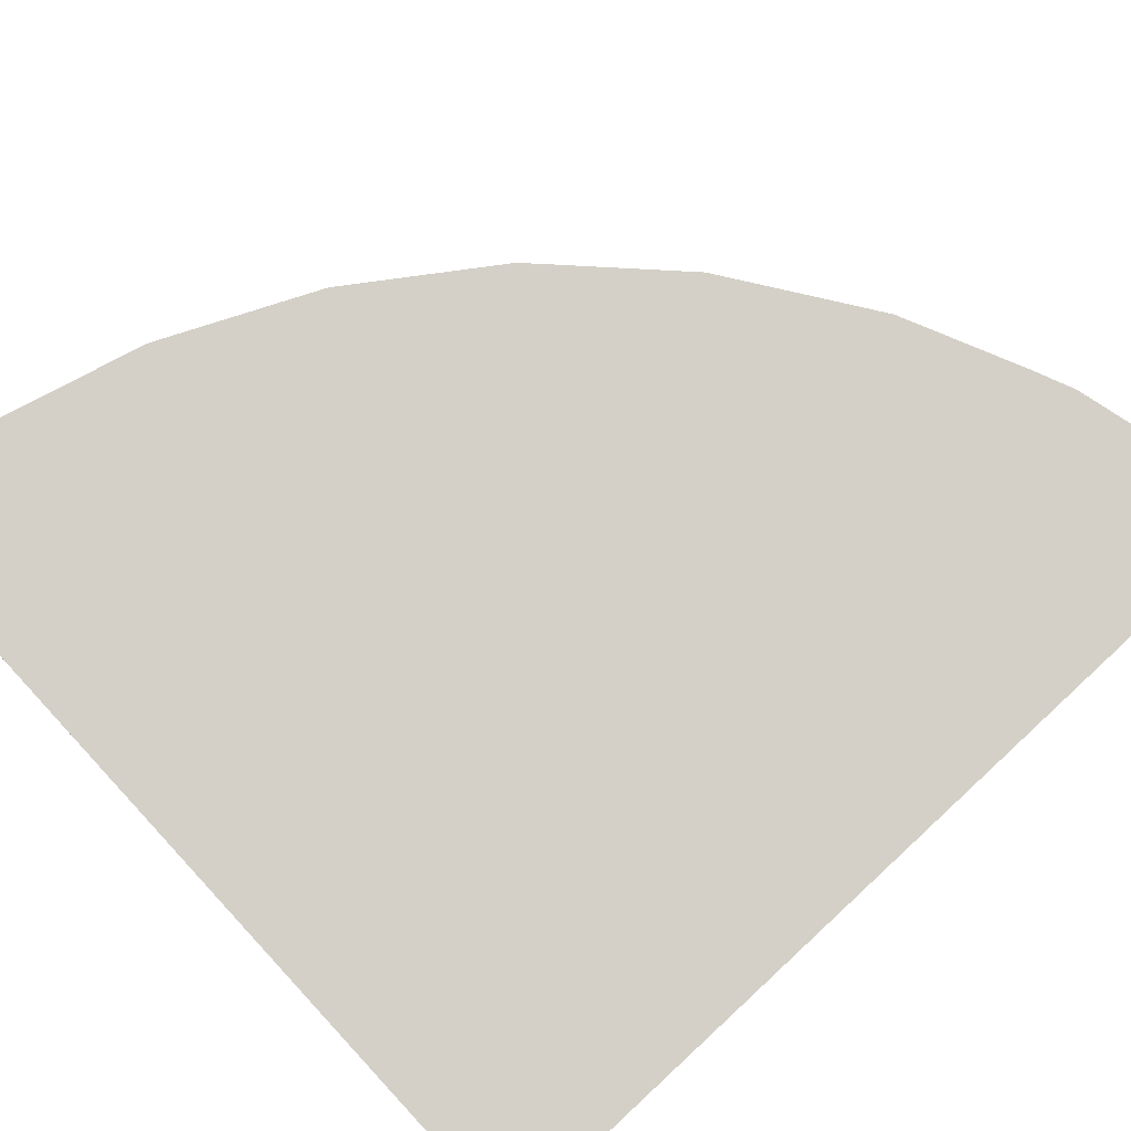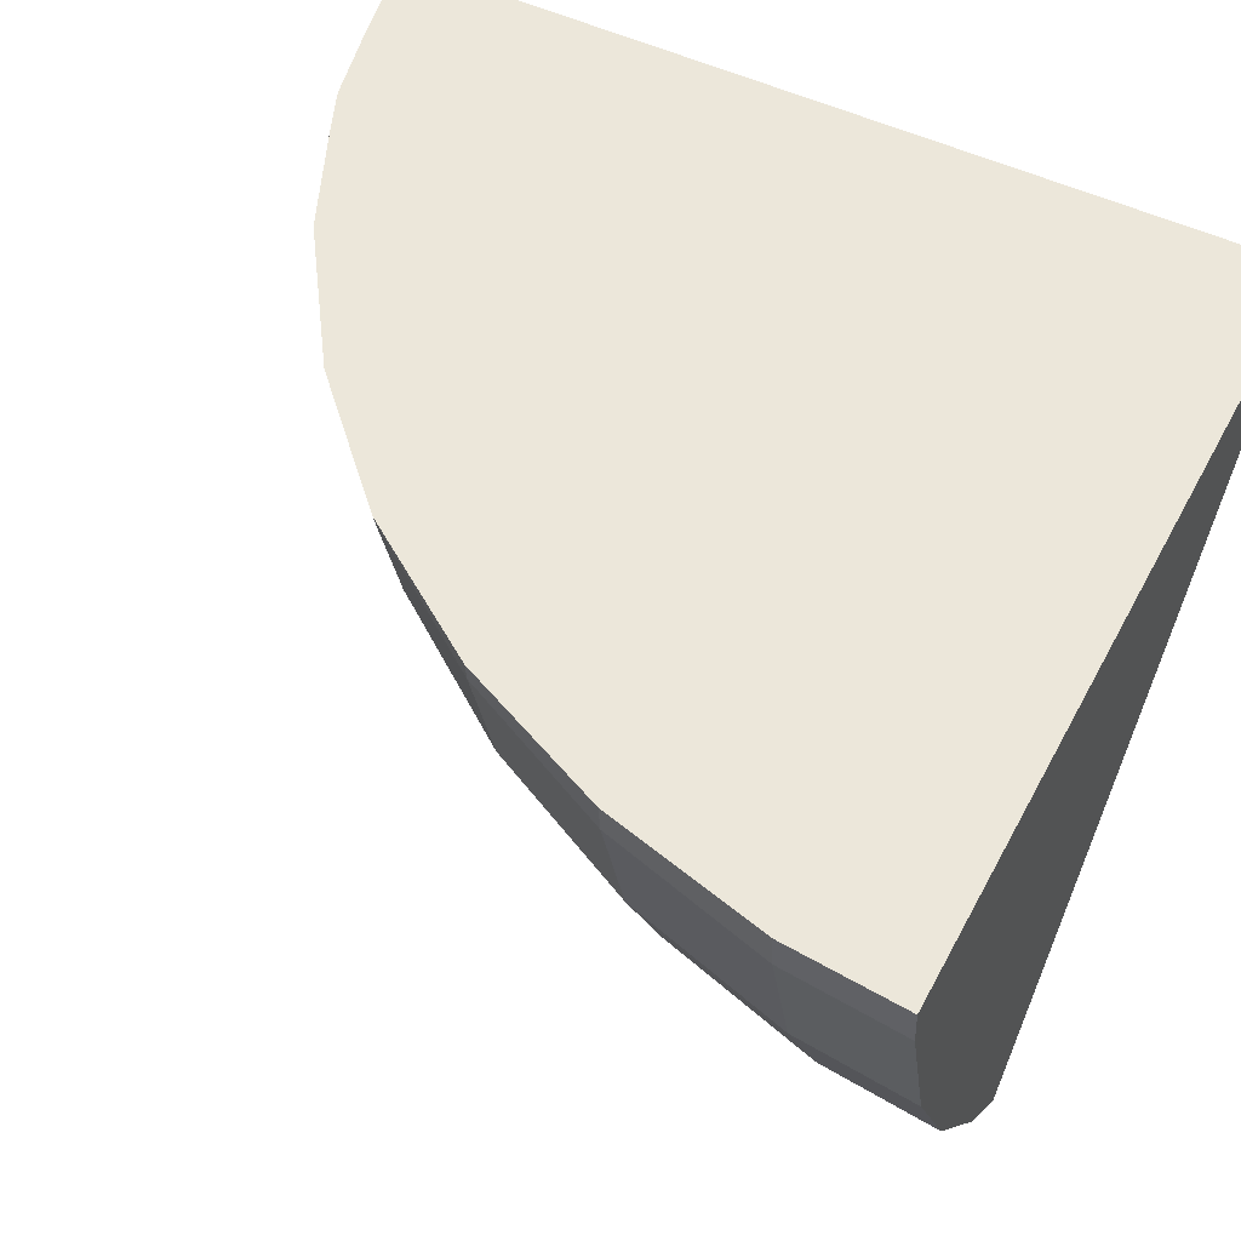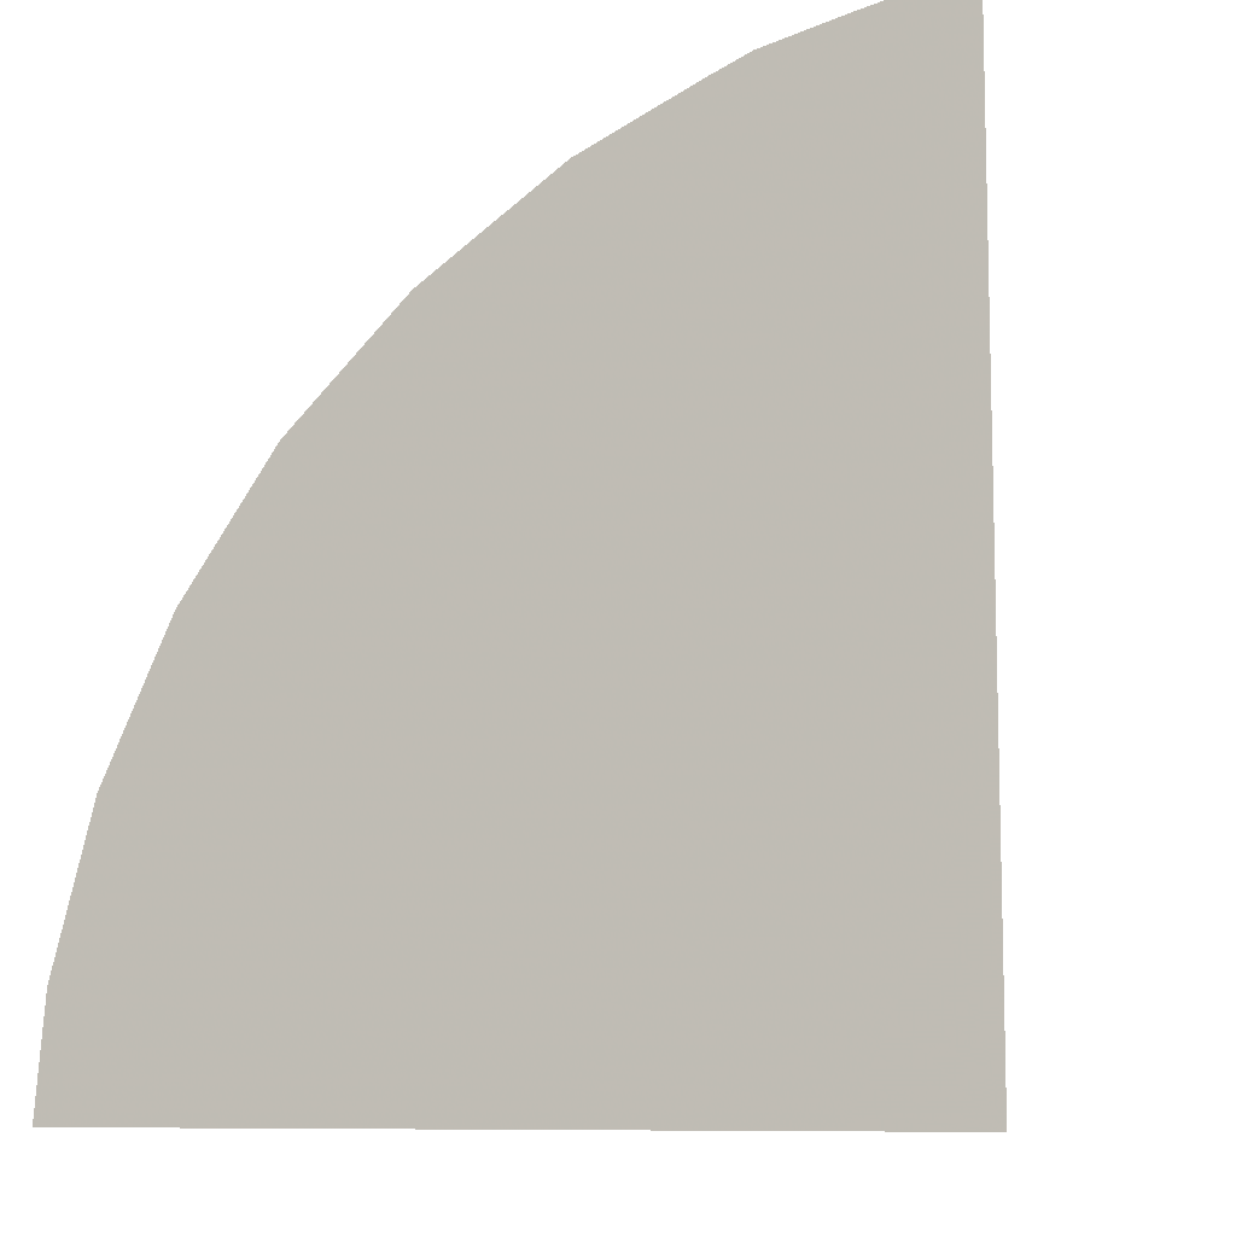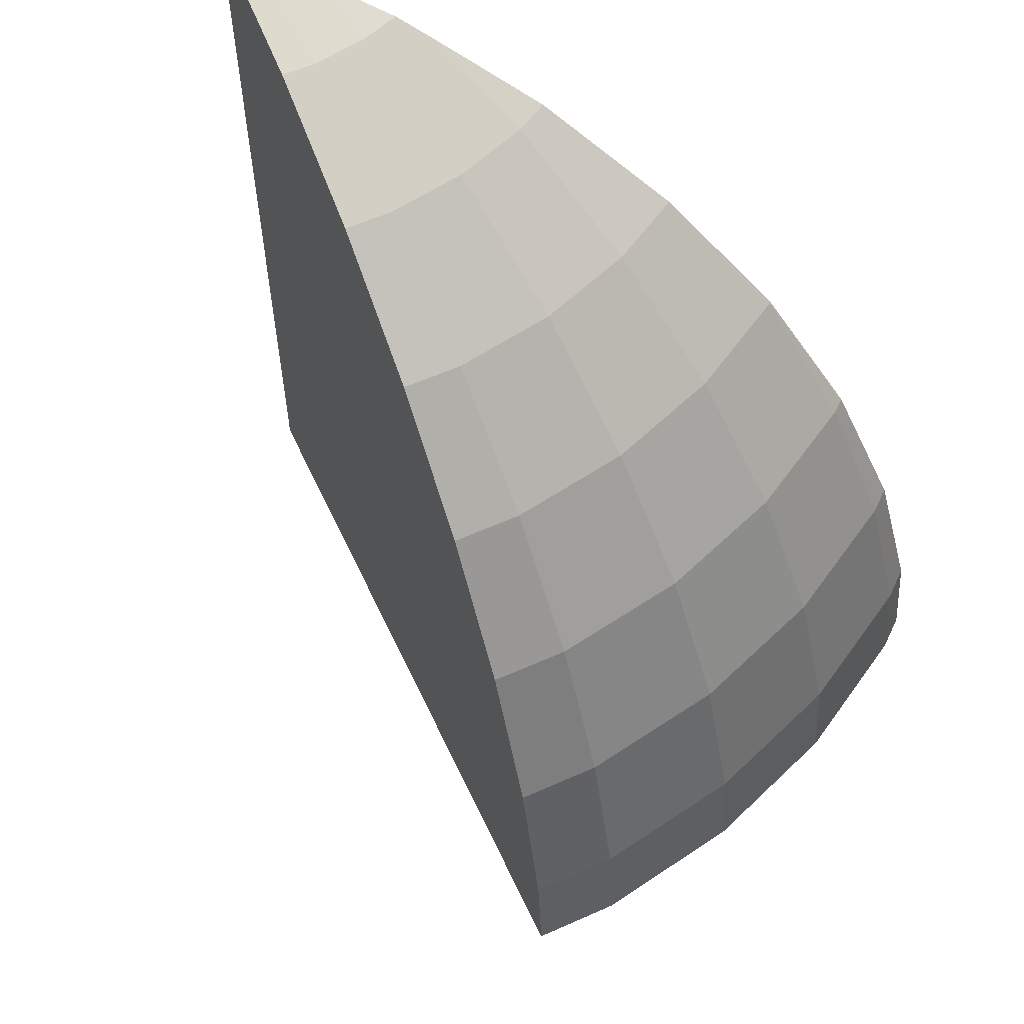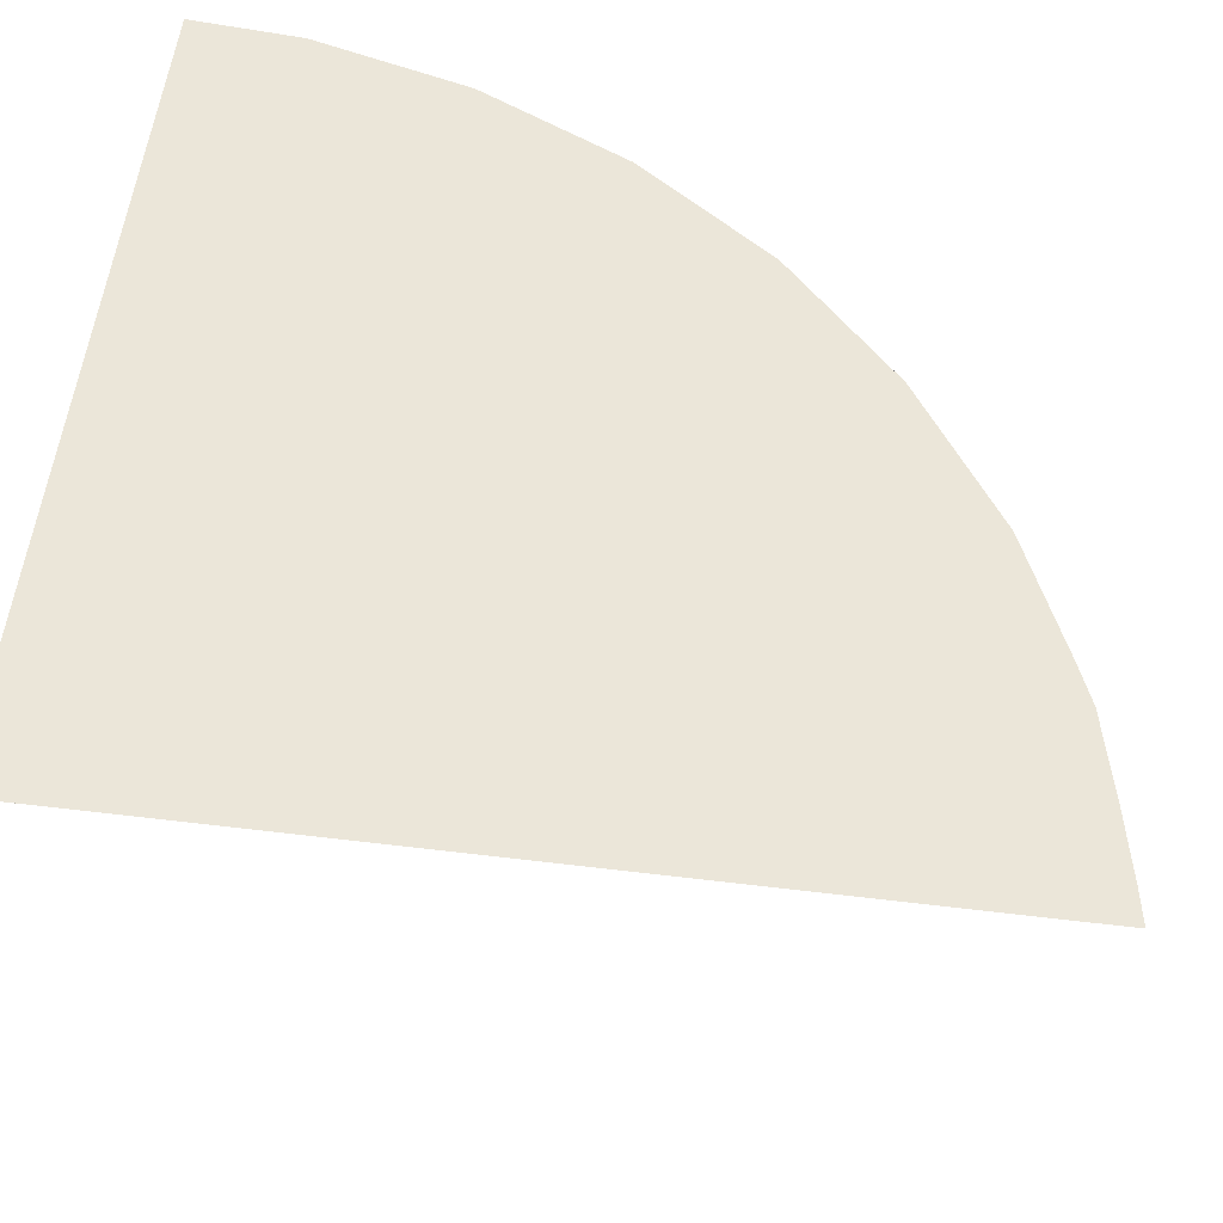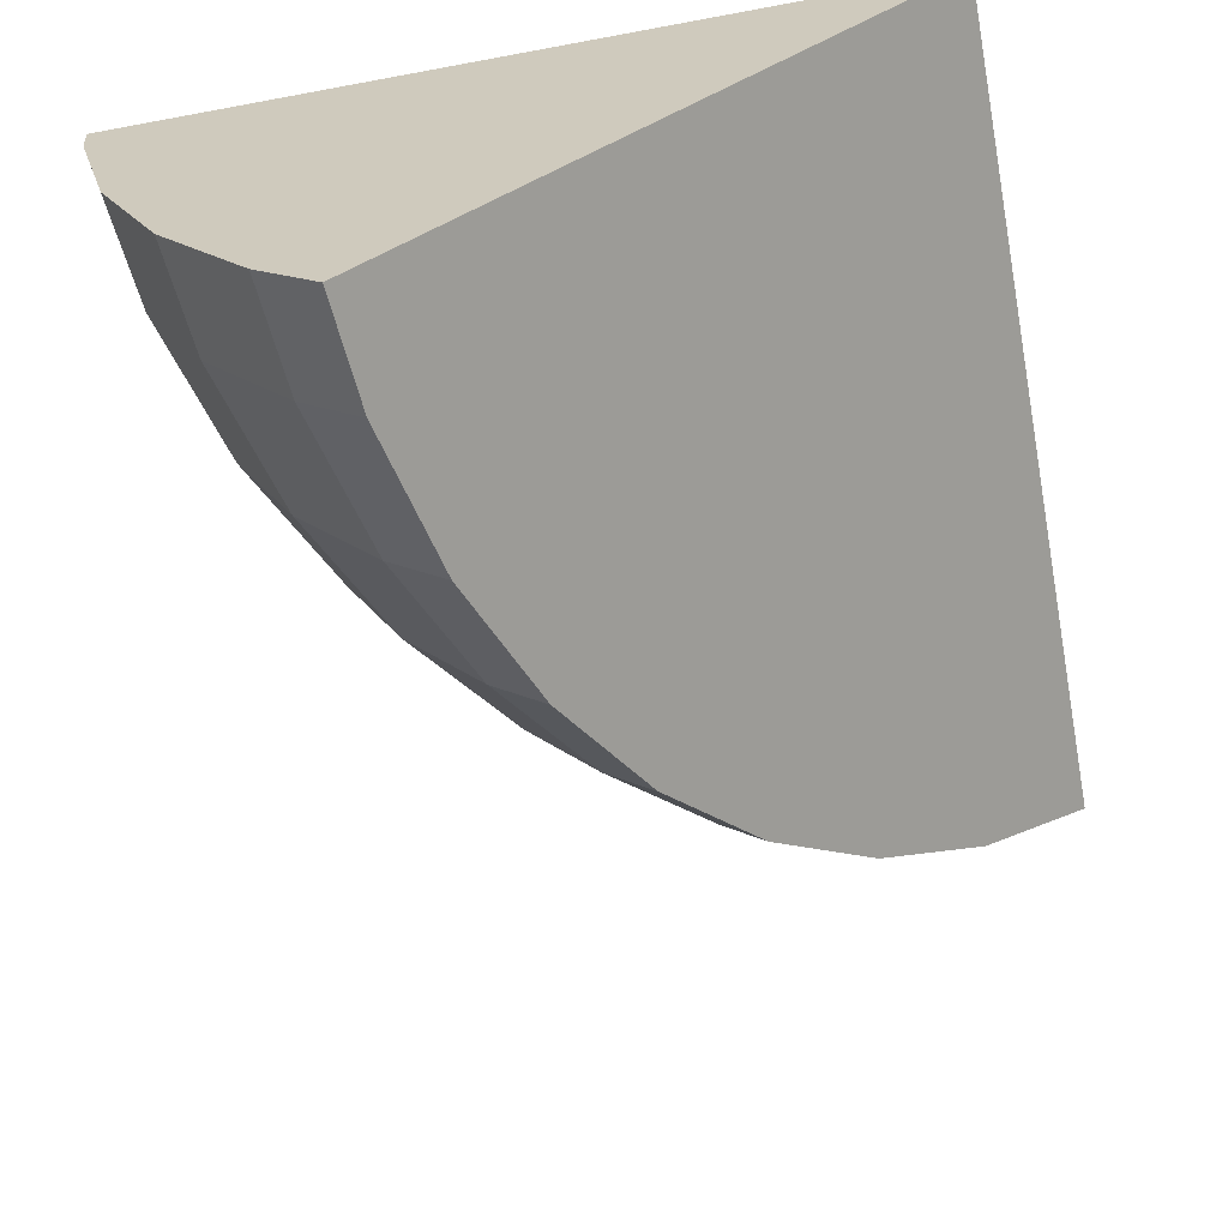
<metadata>
{"format":"obj","ext":"obj","renderer":"f3d","projection":"perspective","resolution":1024,"background":"white","views":[{"elev":79.9,"azim":-132.8,"up":"+Y"},{"elev":51.1,"azim":117.4,"up":"+Y"},{"elev":-9.3,"azim":-158.3,"up":"+Z"},{"elev":58.3,"azim":20.2,"up":"+Z"},{"elev":55.9,"azim":-82.8,"up":"+Y"},{"elev":-63.8,"azim":-169.3,"up":"+Y"}]}
</metadata>
<code>
o obj_0
v -47.69 		-70 		60.18
v -42.48 		-82.14 		49.75
v -40.01 		-78.62 		49.75
v -44.83 		-70 		58.24
v -43.49 		-70 		57.33
v -40.29 		-70 		54.22
v -39.88 		-70 		53.82
v -39.83 		-70 		53.74
v -38.2 		-74.72 		49.75
v -47.36 		-78.06 		57.33
v -44.17 		-72.55 		57.33
v -38.2 		-79.67 		45.25
v -45.52 		-75.44 		57.33
v -37.08 		-70.56 		49.75
v -36.22 		-75.44 		45.25
v -40.87 		-73.75 		53.82
v -44.66 		-80.31 		53.82
v -35.02 		-70.93 		45.25
v -47.69 		-80.31 		55.96
v -35.02 		-75.88 		40.45
v -34.73 		-75.98 		37
v -33.84 		-72.64 		37
v -37.03 		-70 		49.75
v -57.55 		-70.45 		63.37
v -34.68 		-70 		44.29
v -33.75 		-71.15 		40.45
v -34.93 		-70 		45.25
v -33.45 		-71.21 		37
v -39.66 		-84.51 		37
v -33.35 		-70 		37
v -46.18 		-81.82 		53.82
v -33.55 		-70 		39.28
v -49.05 		-73.4 		60.18
v -42.48 		-77.19 		53.82
v -39.89 		-70.07 		53.82
v -33.65 		-70 		40.45
v -48 		-71.15 		60.18
v -36.76 		-70 		49.15
v -41.57 		-86.43 		37
v -41.65 		-86.35 		38.23
v -42.29 		-85.71 		43.14
v -42.69 		-85.31 		45.25
v -45.35 		-82.65 		52.14
v -37.08 		-80.31 		40.45
v -53.76 		-74.24 		61.66
v -51.52 		-76.48 		60.18
v -50.47 		-75.44 		60.18
v -40.71 		-85.56 		37
v -53.92 		-72.55 		62.28
v -35.36 		-77.33 		37
v -36.82 		-80.46 		37
v -37.67 		-81.68 		37
v -44.17 		-83.83 		49.75
v -50.5 		-77.5 		59.17
v -48.65 		-79.35 		57.33
v -54.69 		-73.31 		62.28
v -52.95 		-71.15 		62.28
v -40.87 		-83.49 		45.25
v -54.94 		-70 		62.9
v -41.78 		-86.22 		40.45
v -39.89 		-84.32 		40.45
v -52.41 		-70 		62.28
v -56.95 		-70 		63.34
v -58 		-70 		63.54
v -58 		-70 		37
v -56.11 		-70 		63.15
v -51.17 		-70 		61.75
g group_0_undefined
f 6 7 65
f 8 65 7
f 5 4 11
f 9 18 14
f 9 15 18
f 19 17 10
f 20 21 22
f 18 25 27
f 17 19 31
f 30 32 28
f 26 28 32
f 11 16 35
f 10 17 34
f 14 38 23
f 14 18 38
f 26 32 36
f 57 33 37
f 10 34 13
f 67 1 65
f 5 6 65
f 8 23 65
f 27 65 38
f 25 65 27
f 13 16 11
f 36 65 25
f 30 65 32
f 32 65 36
f 11 35 6
f 11 6 5
f 41 42 65
f 43 65 53
f 40 60 65
f 13 34 16
f 45 46 47
f 7 6 35
f 12 2 58
f 39 40 65
f 51 44 52
f 29 48 65
f 39 65 48
f 43 17 31
f 2 12 3
f 47 49 45
f 37 4 1
f 17 3 34
f 44 12 58
f 9 16 34
f 50 65 21
f 52 65 51
f 52 29 65
f 50 51 65
f 22 21 65
f 28 22 65
f 3 15 9
f 17 2 3
f 12 44 20
f 2 43 53
f 16 9 14
f 3 12 15
f 54 55 10
f 42 2 53
f 24 56 49
f 42 53 65
f 34 3 9
f 16 14 35
f 54 46 65
f 12 20 15
f 37 33 11
f 66 49 57
f 15 26 18
f 10 47 54
f 46 54 47
f 35 14 8
f 23 8 14
f 33 13 11
f 19 55 65
f 15 20 26
f 38 65 23
f 27 38 18
f 13 33 47
f 58 2 42
f 35 8 7
f 36 25 26
f 18 26 25
f 47 10 13
f 37 11 4
f 41 60 61
f 57 59 66
f 55 19 10
f 62 59 57
f 2 17 43
f 60 41 65
f 56 45 49
f 61 58 41
f 42 41 58
f 61 44 58
f 54 65 55
f 45 65 46
f 31 19 65
f 33 49 47
f 61 29 52
f 21 20 50
f 44 50 20
f 61 52 44
f 59 62 65
f 4 5 65
f 44 51 50
f 63 49 66
f 66 65 63
f 22 28 26
f 37 67 57
f 57 67 62
f 1 67 37
f 45 56 65
f 43 31 65
f 29 61 48
f 48 61 40
f 60 40 61
f 20 22 26
f 30 28 65
f 40 39 48
f 64 63 65
f 59 65 66
f 65 24 64
f 67 65 62
f 4 65 1
f 24 65 56
f 64 24 63
f 63 24 49
f 49 33 57

</code>
